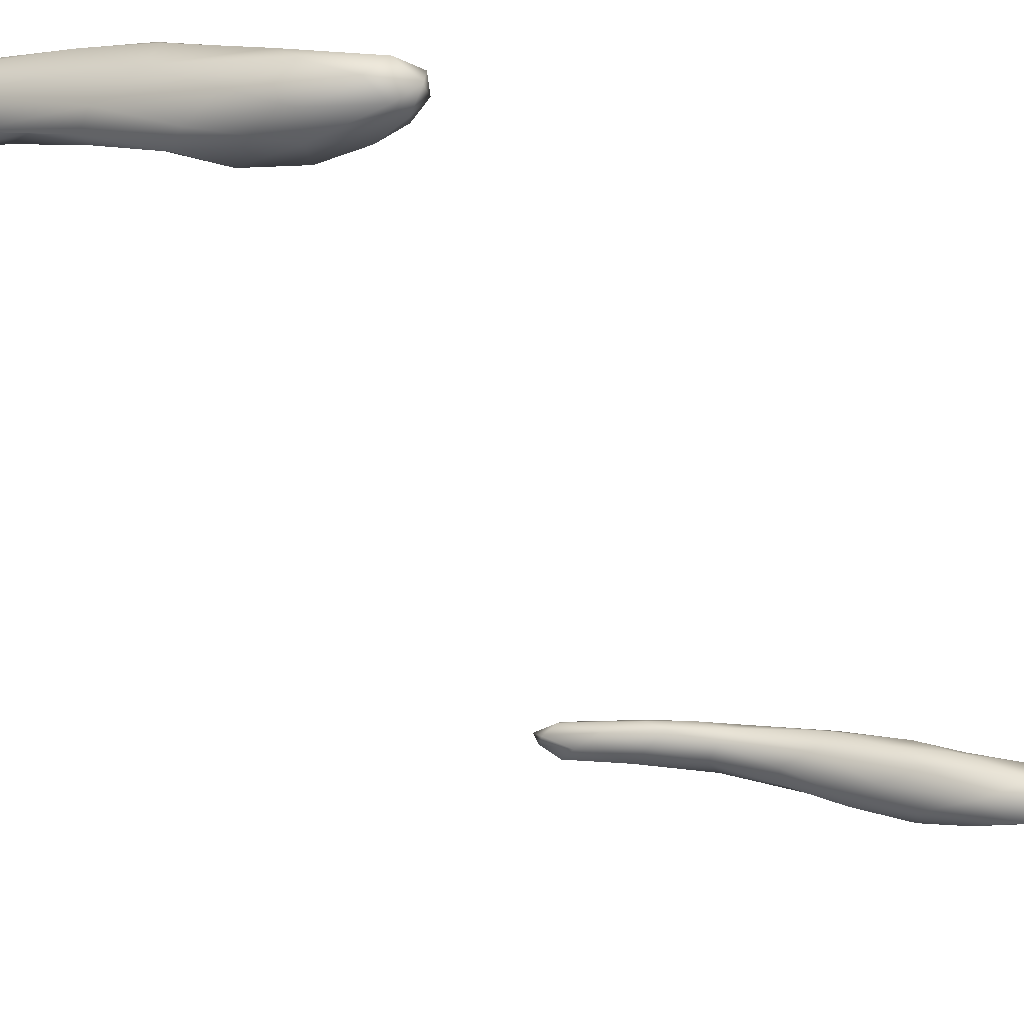
<metadata>
{"format":"obj","ext":"obj","renderer":"f3d","projection":"perspective","resolution":1024,"background":"white","views":[{"elev":-20.3,"azim":-158.1,"up":"+Y"}]}
</metadata>
<code>
v 1.172e+04 6529 4241
v 1.158e+04 6522 4231
v 1.166e+04 6557 4226
v 1.15e+04 6545 4230
v 1.158e+04 6577 4225
v 1.147e+04 6570 4246
v 1.161e+04 6606 4248
v 1.177e+04 6616 4252
v 1.176e+04 6649 4270
v 1.148e+04 6516 4251
v 1.159e+04 6498 4271
v 1.174e+04 6515 4270
v 1.186e+04 6559 4274
v 1.145e+04 6541 4267
v 1.184e+04 6586 4265
v 1.188e+04 6676 4295
v 1.147e+04 6515 4285
v 1.168e+04 6496 4297
v 1.145e+04 6563 4279
v 1.155e+04 6594 4282
v 1.203e+04 6657 4305
v 1.17e+04 6645 4292
v 1.178e+04 6664 4293
v 1.145e+04 6540 4297
v 1.185e+04 6552 4294
v 1.194e+04 6589 4308
v 1.202e+04 6610 4318
v 1.159e+04 6489 4306
v 1.152e+04 6500 4305
v 1.181e+04 6557 4320
v 1.15e+04 6564 4309
v 1.222e+04 6655 4354
v 1.225e+04 6696 4346
v 1.165e+04 6613 4325
v 1.185e+04 6683 4323
v 1.215e+04 6700 4328
v 1.206e+04 6698 4322
v 1.208e+04 6715 4345
v 1.22e+04 6713 4348
v 1.148e+04 6523 4315
v 1.168e+04 6524 4325
v 1.199e+04 6604 4352
v 1.209e+04 6612 4359
v 1.219e+04 6634 4373
v 1.235e+04 6692 4382
v 1.177e+04 6654 4324
v 1.158e+04 6516 4324
v 1.149e+04 6540 4317
v 1.235e+04 6718 4386
v 1.226e+04 6729 4378
v 1.158e+04 6552 4327
v 1.167e+04 6554 4336
v 1.178e+04 6587 4345
v 1.194e+04 6623 4367
v 1.174e+04 6608 4342
v 1.22e+04 6641 4399
v 1.232e+04 6674 4399
v 1.185e+04 6663 4346
v 1.24e+04 6706 4419
v 1.241e+04 6721 4412
v 1.203e+04 6705 4371
v 1.226e+04 6728 4401
v 1.235e+04 6725 4403
v 1.19e+04 6644 4367
v 1.209e+04 6641 4396
v 1.239e+04 6692 4421
v 1.201e+04 6683 4383
v 1.209e+04 6671 4405
v 1.217e+04 6707 4411
v 1.237e+04 6721 4419
v 1.223e+04 6674 4427
v 1.233e+04 6683 4422
v 1.237e+04 6709 4422
v 1.23e+04 6715 4426
v 1.223e+04 6693 4426
v 1.229e+04 6695 4423
v 1.234e+04 6722 6949
v 1.237e+04 6700 6945
v 1.226e+04 6696 6948
v 1.231e+04 6675 6957
v 1.219e+04 6667 6972
v 1.234e+04 6664 6970
v 1.238e+04 6696 6973
v 1.215e+04 6693 6968
v 1.219e+04 6713 6971
v 1.239e+04 6717 6970
v 1.235e+04 6734 6981
v 1.223e+04 6652 7001
v 1.21e+04 6642 7011
v 1.207e+04 6665 6993
v 1.205e+04 6694 7001
v 1.22e+04 6727 7003
v 1.197e+04 6623 7026
v 1.191e+04 6645 7020
v 1.231e+04 6668 6996
v 1.239e+04 6715 6988
v 1.211e+04 6714 7004
v 1.236e+04 6725 6994
v 1.172e+04 6599 7032
v 1.181e+04 6579 7037
v 1.179e+04 6642 7030
v 1.189e+04 6680 7035
v 1.232e+04 6690 7013
v 1.203e+04 6705 7029
v 1.149e+04 6514 7068
v 1.164e+04 6539 7052
v 1.159e+04 6498 7075
v 1.175e+04 6534 7071
v 1.155e+04 6569 7068
v 1.167e+04 6622 7055
v 1.189e+04 6580 7056
v 1.199e+04 6605 7056
v 1.209e+04 6634 7051
v 1.22e+04 6664 7035
v 1.175e+04 6657 7064
v 1.188e+04 6688 7062
v 1.226e+04 6725 7019
v 1.152e+04 6499 7101
v 1.167e+04 6507 7094
v 1.145e+04 6540 7092
v 1.187e+04 6561 7084
v 1.157e+04 6606 7101
v 1.167e+04 6631 7083
v 1.23e+04 6708 7018
v 1.178e+04 6661 7098
v 1.207e+04 6704 7050
v 1.145e+04 6526 7099
v 1.176e+04 6525 7103
v 1.142e+04 6538 7111
v 1.147e+04 6565 7110
v 1.167e+04 6631 7110
v 1.219e+04 6687 7051
v 1.218e+04 6703 7045
v 1.145e+04 6522 7118
v 1.194e+04 6593 7098
v 1.15e+04 6585 7131
v 1.207e+04 6648 7072
v 1.202e+04 6672 7078
v 1.19e+04 6670 7092
v 1.168e+04 6524 7130
v 1.182e+04 6552 7112
v 1.147e+04 6560 7141
v 1.19e+04 6648 7112
v 1.153e+04 6530 7140
v 1.147e+04 6541 7134
v 1.18e+04 6572 7135
v 1.189e+04 6624 7117
v 1.159e+04 6597 7141
v 1.178e+04 6635 7118
v 1.161e+04 6556 7157
v 1.151e+04 6553 7150
v 1.158e+04 6573 7152
v 1.171e+04 6591 7136
v 1.24e+04 6698 4391
f 1 2 3
f 3 2 4
f 5 4 6
f 3 4 5
f 5 6 7
f 3 5 8
f 8 5 7
f 8 7 9
f 10 2 11
f 2 1 11
f 2 10 4
f 12 1 13
f 4 14 6
f 10 14 4
f 1 15 13
f 15 1 3
f 15 3 8
f 16 8 9
f 17 10 11
f 11 12 18
f 10 17 14
f 12 11 1
f 6 14 19
f 6 19 20
f 7 6 20
f 21 15 8
f 22 7 20
f 9 7 22
f 21 8 16
f 16 9 23
f 14 17 24
f 13 25 12
f 13 26 25
f 24 19 14
f 26 13 27
f 13 15 27
f 15 21 27
f 23 9 22
f 11 28 29
f 18 28 11
f 29 17 11
f 12 30 18
f 12 25 30
f 24 31 19
f 19 31 20
f 21 32 27
f 33 32 21
f 20 34 22
f 23 22 35
f 33 21 36
f 35 16 23
f 16 37 21
f 36 21 37
f 38 16 35
f 37 16 38
f 39 36 37
f 29 40 17
f 18 41 28
f 18 30 41
f 25 42 30
f 26 42 25
f 26 43 42
f 27 43 26
f 43 27 44
f 31 34 20
f 27 32 44
f 32 33 45
f 46 22 34
f 35 22 46
f 33 36 39
f 39 37 38
f 47 40 29
f 28 47 29
f 41 47 28
f 17 40 24
f 40 48 24
f 48 31 24
f 45 33 49
f 49 33 39
f 39 38 50
f 49 39 50
f 40 47 51
f 51 48 40
f 52 51 47
f 41 52 47
f 41 53 52
f 31 48 51
f 41 30 53
f 53 30 54
f 30 42 54
f 51 55 34
f 56 42 43
f 43 44 56
f 34 31 51
f 32 57 44
f 55 58 34
f 45 57 32
f 58 46 34
f 45 59 57
f 35 46 58
f 59 45 49
f 59 49 60
f 35 58 61
f 35 61 38
f 38 61 62
f 50 38 62
f 63 49 50
f 52 55 51
f 52 53 55
f 53 64 55
f 65 54 42
f 56 65 42
f 64 58 55
f 54 64 53
f 59 66 57
f 58 67 61
f 49 63 60
f 63 50 62
f 44 57 56
f 54 68 64
f 67 64 68
f 64 67 58
f 69 61 67
f 61 69 62
f 70 60 63
f 65 56 71
f 68 54 65
f 57 72 56
f 57 66 72
f 73 66 154
f 69 67 68
f 73 154 60
f 70 73 60
f 62 69 74
f 62 74 70
f 63 62 70
f 71 68 65
f 56 72 71
f 75 69 68
f 71 75 68
f 72 66 73
f 75 74 69
f 74 73 70
f 72 76 71
f 72 73 76
f 76 75 71
f 76 73 74
f 74 75 76
f 77 78 79
f 80 81 79
f 78 80 79
f 82 80 83
f 83 80 78
f 79 81 84
f 79 84 85
f 85 77 79
f 83 78 86
f 86 78 77
f 86 77 87
f 81 80 88
f 89 81 88
f 88 80 82
f 81 90 84
f 84 90 91
f 84 91 85
f 77 85 92
f 92 87 77
f 93 94 90
f 89 93 90
f 81 89 90
f 91 90 94
f 82 83 95
f 86 96 83
f 85 91 97
f 85 97 92
f 87 98 86
f 99 94 100
f 100 94 93
f 82 95 88
f 94 99 101
f 94 101 102
f 83 103 95
f 94 102 91
f 83 96 103
f 97 104 92
f 96 86 98
f 105 106 107
f 100 108 106
f 100 106 99
f 106 105 109
f 99 106 109
f 110 99 109
f 111 93 112
f 93 89 112
f 89 113 112
f 89 88 113
f 111 100 93
f 88 95 114
f 101 99 110
f 110 115 101
f 102 101 115
f 104 102 116
f 91 102 104
f 97 91 104
f 87 92 117
f 98 87 117
f 118 105 107
f 107 108 119
f 108 107 106
f 111 108 100
f 105 120 109
f 111 112 121
f 122 110 109
f 88 114 113
f 123 110 122
f 110 123 115
f 114 95 103
f 103 96 124
f 115 125 116
f 115 116 102
f 96 98 124
f 92 104 126
f 92 126 117
f 98 117 124
f 118 107 119
f 105 118 127
f 108 128 119
f 127 120 105
f 129 120 127
f 108 111 121
f 120 129 130
f 120 130 109
f 109 130 122
f 115 123 131
f 103 132 114
f 115 131 125
f 103 124 132
f 124 133 132
f 126 133 117
f 124 117 133
f 134 127 118
f 108 121 128
f 112 135 121
f 113 135 112
f 122 130 136
f 113 137 135
f 137 113 114
f 132 137 114
f 123 122 131
f 133 138 132
f 116 125 139
f 104 116 126
f 133 126 138
f 128 140 119
f 134 129 127
f 128 121 141
f 141 121 135
f 130 129 142
f 139 143 138
f 132 138 137
f 126 139 138
f 126 116 139
f 118 119 140
f 118 144 134
f 140 144 118
f 134 144 145
f 128 141 140
f 134 145 129
f 145 142 129
f 135 146 141
f 135 147 146
f 135 137 147
f 130 142 136
f 122 136 148
f 122 148 131
f 131 149 125
f 125 149 139
f 147 138 143
f 137 138 147
f 143 139 149
f 141 146 140
f 136 142 148
f 148 149 131
f 143 149 147
f 144 140 150
f 144 151 145
f 150 151 144
f 140 146 150
f 151 142 145
f 152 142 151
f 146 153 150
f 148 142 152
f 148 153 149
f 147 149 153
f 146 147 153
f 150 152 151
f 153 152 150
f 153 148 152

</code>
